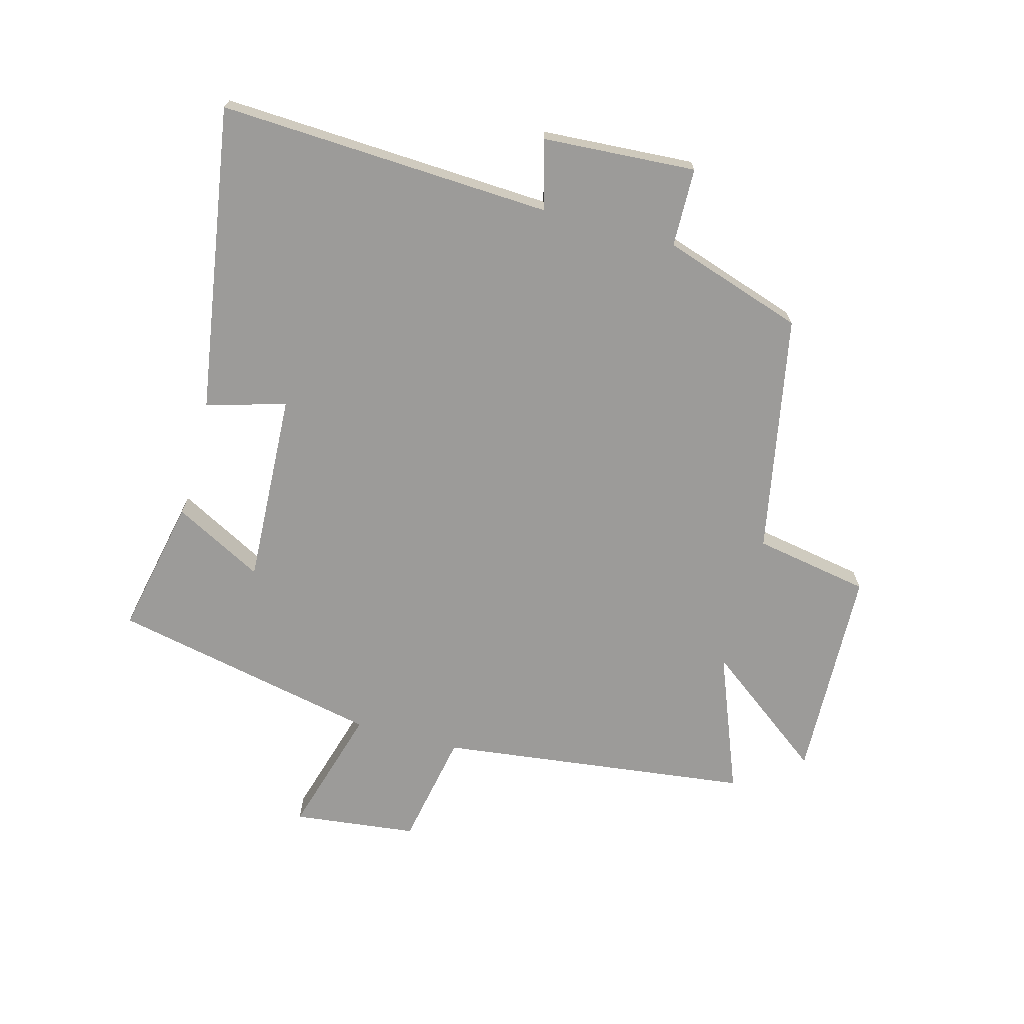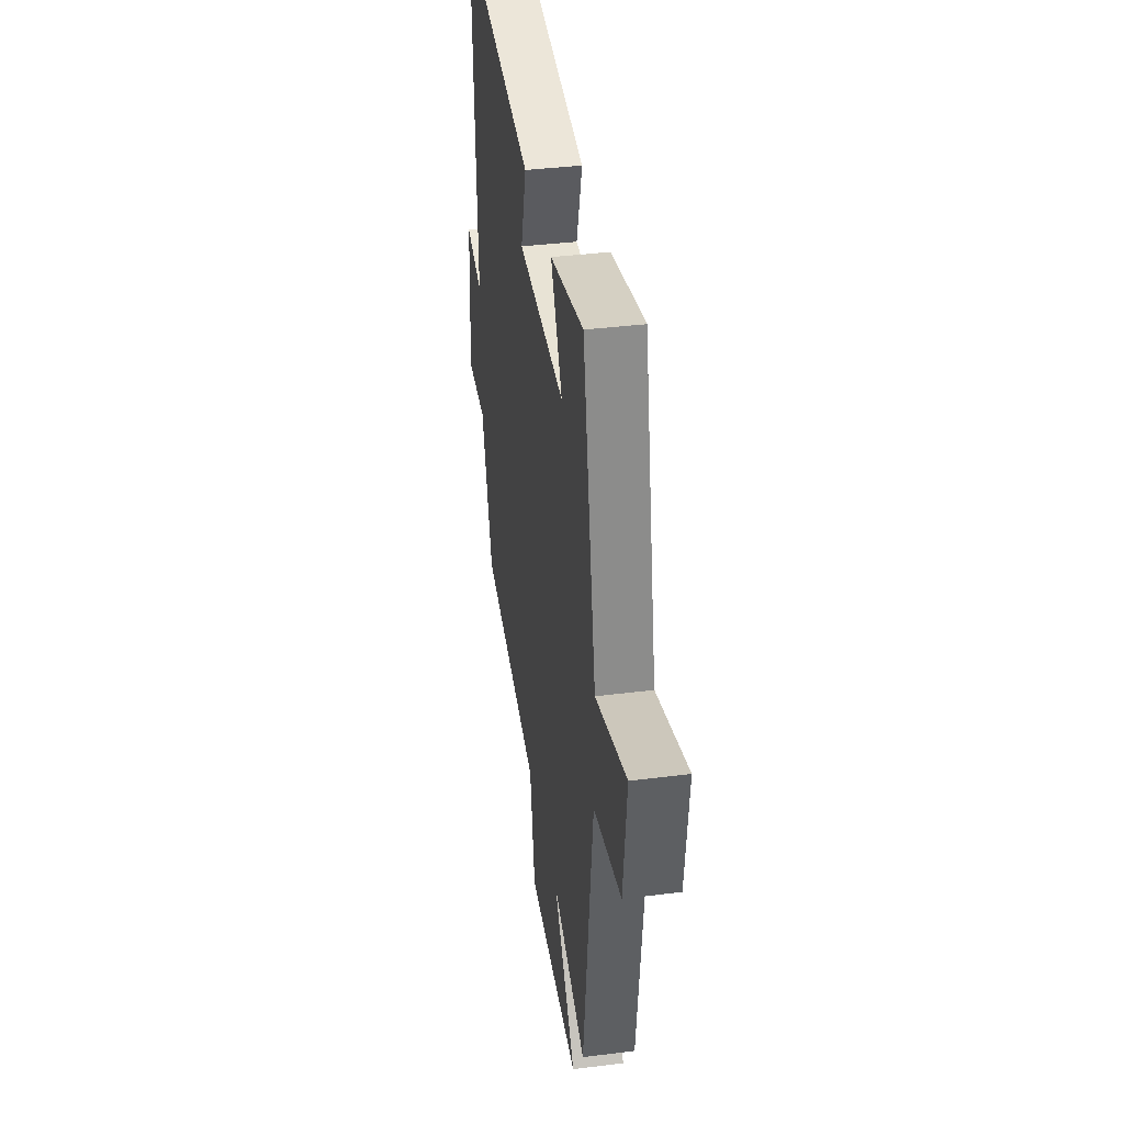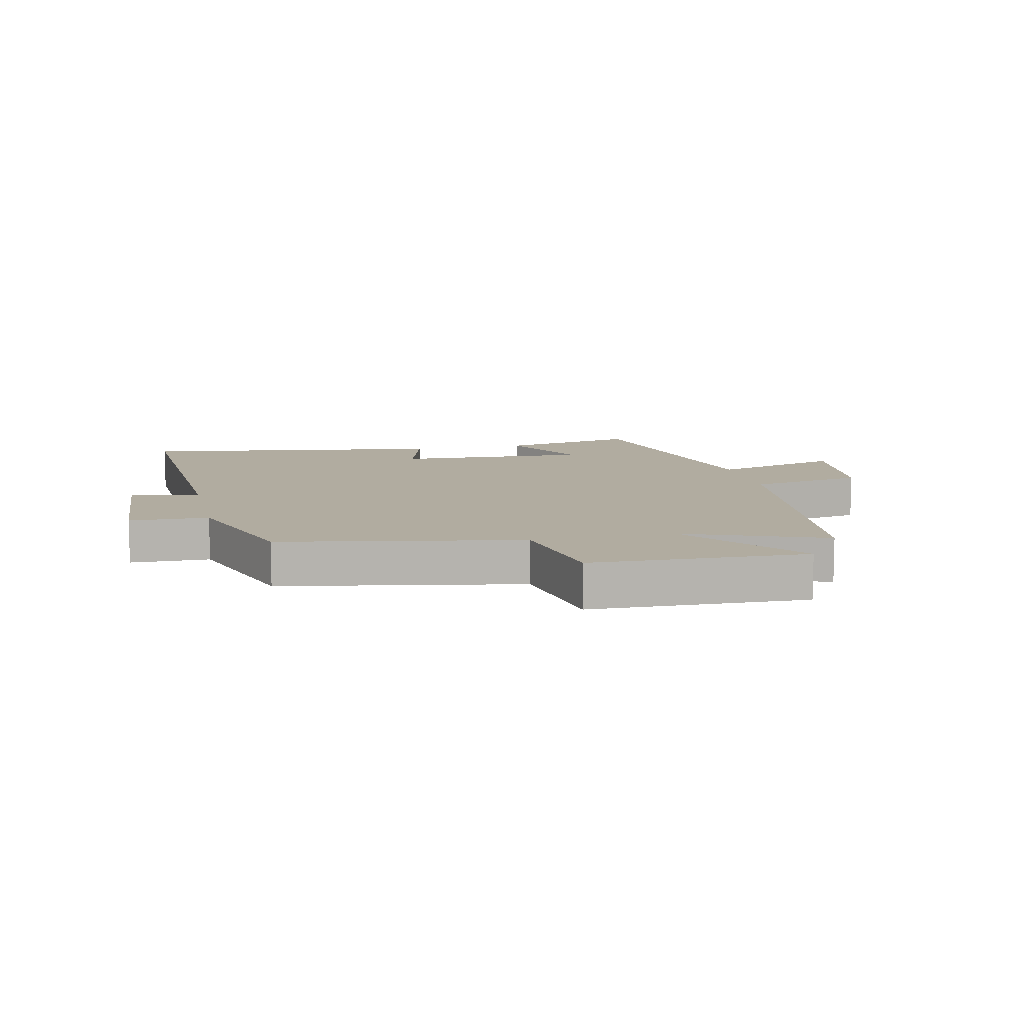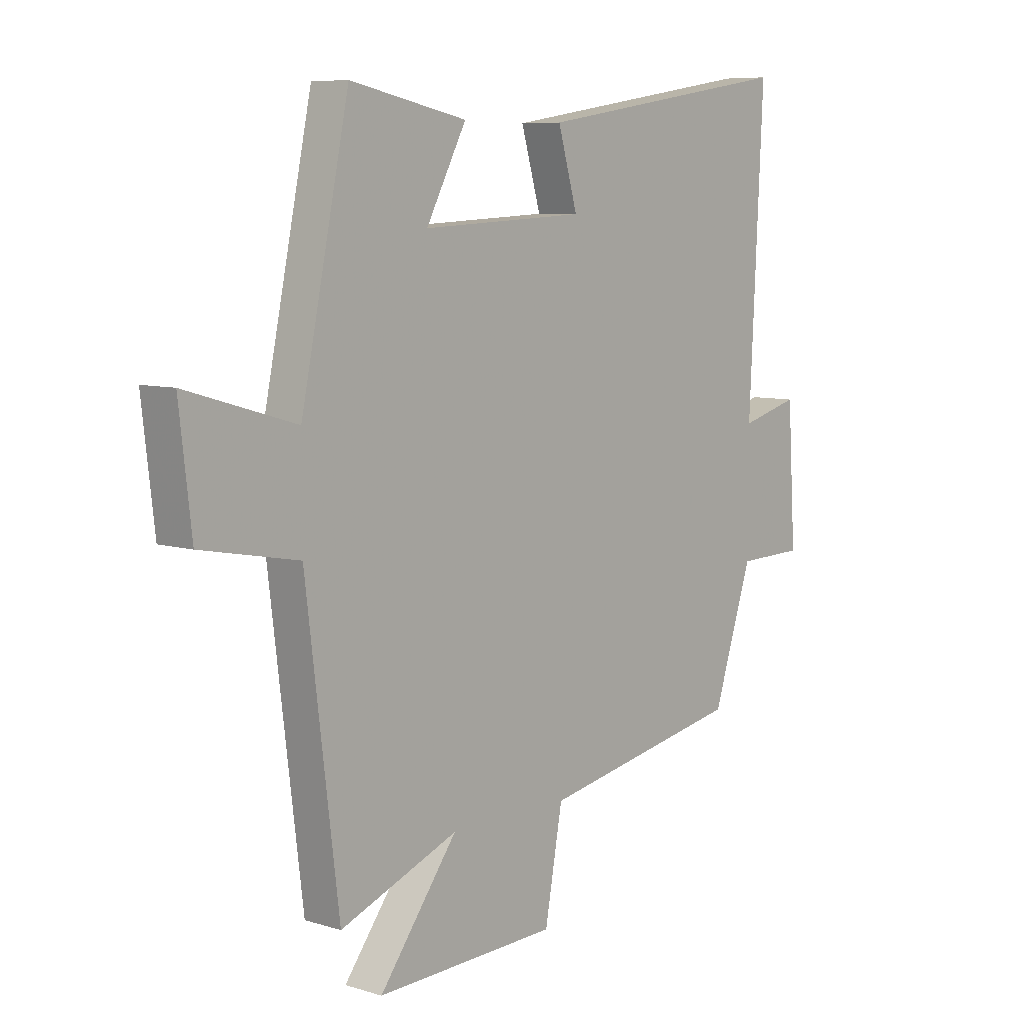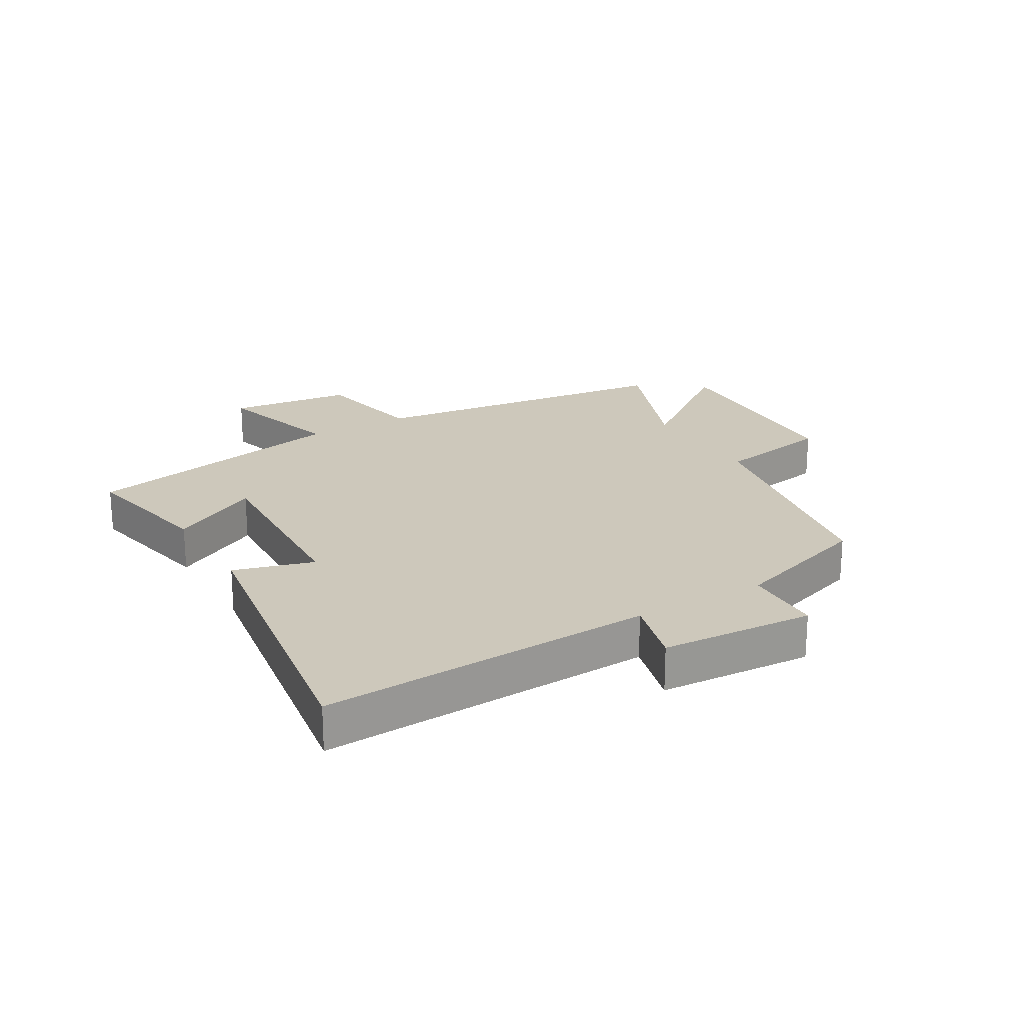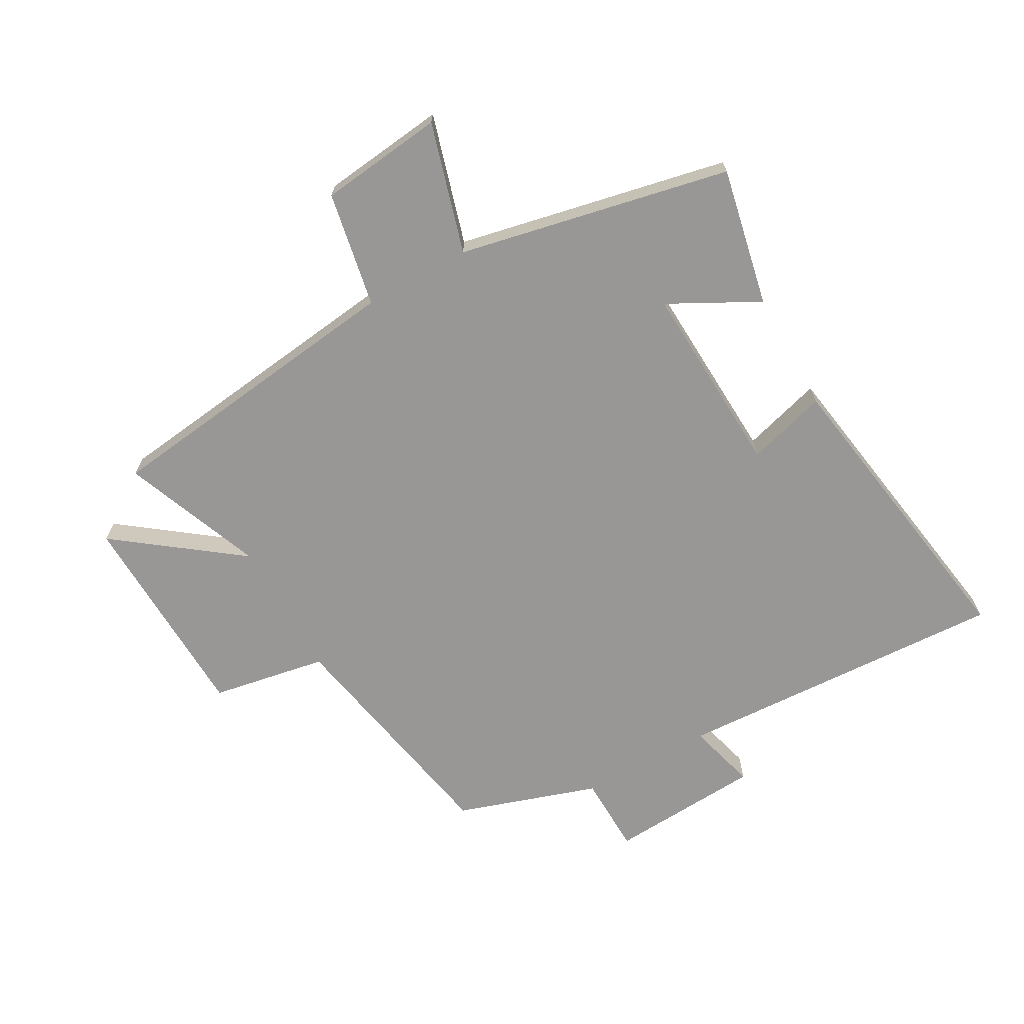
<metadata>
{"format":"obj","ext":"obj","renderer":"f3d","projection":"perspective","resolution":1024,"background":"white","views":[{"elev":-69.7,"azim":74.8,"up":"+Y"},{"elev":38.2,"azim":-99.1,"up":"+Z"},{"elev":10.1,"azim":167.1,"up":"+Y"},{"elev":7.6,"azim":-49.1,"up":"+Z"},{"elev":21.8,"azim":59.5,"up":"+Y"},{"elev":-68.2,"azim":-60.8,"up":"+Y"}]}
</metadata>
<code>
v 0.527 0.07 0.58
v 0.5 0.07 0.031
v 0.614 0.07 0.062
v 0.63 0.07 -0.19
v 0.5 0.07 -0.193
v 0.424 0.07 -0.425
v 0.03 0.07 -0.5
v -0.004 0.07 -0.69
v -0.358 0.07 -0.702
v -0.206 0.07 -0.5
v -0.436 0.07 -0.59
v -0.5 0.07 -0.076
v -0.689 0.07 -0.04
v -0.713 0.07 0.164
v -0.5 0.07 0.102
v -0.407 0.07 0.547
v -0.18 0.07 0.5
v -0.258 0.07 0.353
v 0.06 0.07 0.369
v 0.022 0.07 0.5
v 0.527 0 0.58
v 0.5 0 0.031
v 0.614 0 0.062
v 0.63 0 -0.19
v 0.5 0 -0.193
v 0.424 0 -0.425
v 0.03 0 -0.5
v -0.004 0 -0.69
v -0.358 0 -0.702
v -0.206 0 -0.5
v -0.436 0 -0.59
v -0.5 0 -0.076
v -0.689 0 -0.04
v -0.713 0 0.164
v -0.5 0 0.102
v -0.407 0 0.547
v -0.18 0 0.5
v -0.258 0 0.353
v 0.06 0 0.369
v 0.022 0 0.5
f 19 20 1 2
f 18 19 2
f 15 16 17 18
f 15 18 2
f 12 13 14 15
f 12 15 2
f 11 12 2
f 10 11 2
f 7 8 9 10
f 7 10 2
f 6 7 2
f 5 6 2
f 2 3 4 5
f 22 21 40 39
f 22 39 38
f 38 37 36 35
f 22 38 35
f 35 34 33 32
f 22 35 32
f 22 32 31
f 22 31 30
f 30 29 28 27
f 22 30 27
f 22 27 26
f 22 26 25
f 25 24 23 22
f 1 21 22 2
f 2 22 23 3
f 3 23 24 4
f 4 24 25 5
f 5 25 26 6
f 6 26 27 7
f 7 27 28 8
f 8 28 29 9
f 9 29 30 10
f 10 30 31 11
f 11 31 32 12
f 12 32 33 13
f 13 33 34 14
f 14 34 35 15
f 15 35 36 16
f 16 36 37 17
f 17 37 38 18
f 18 38 39 19
f 19 39 40 20
f 20 40 21 1

</code>
